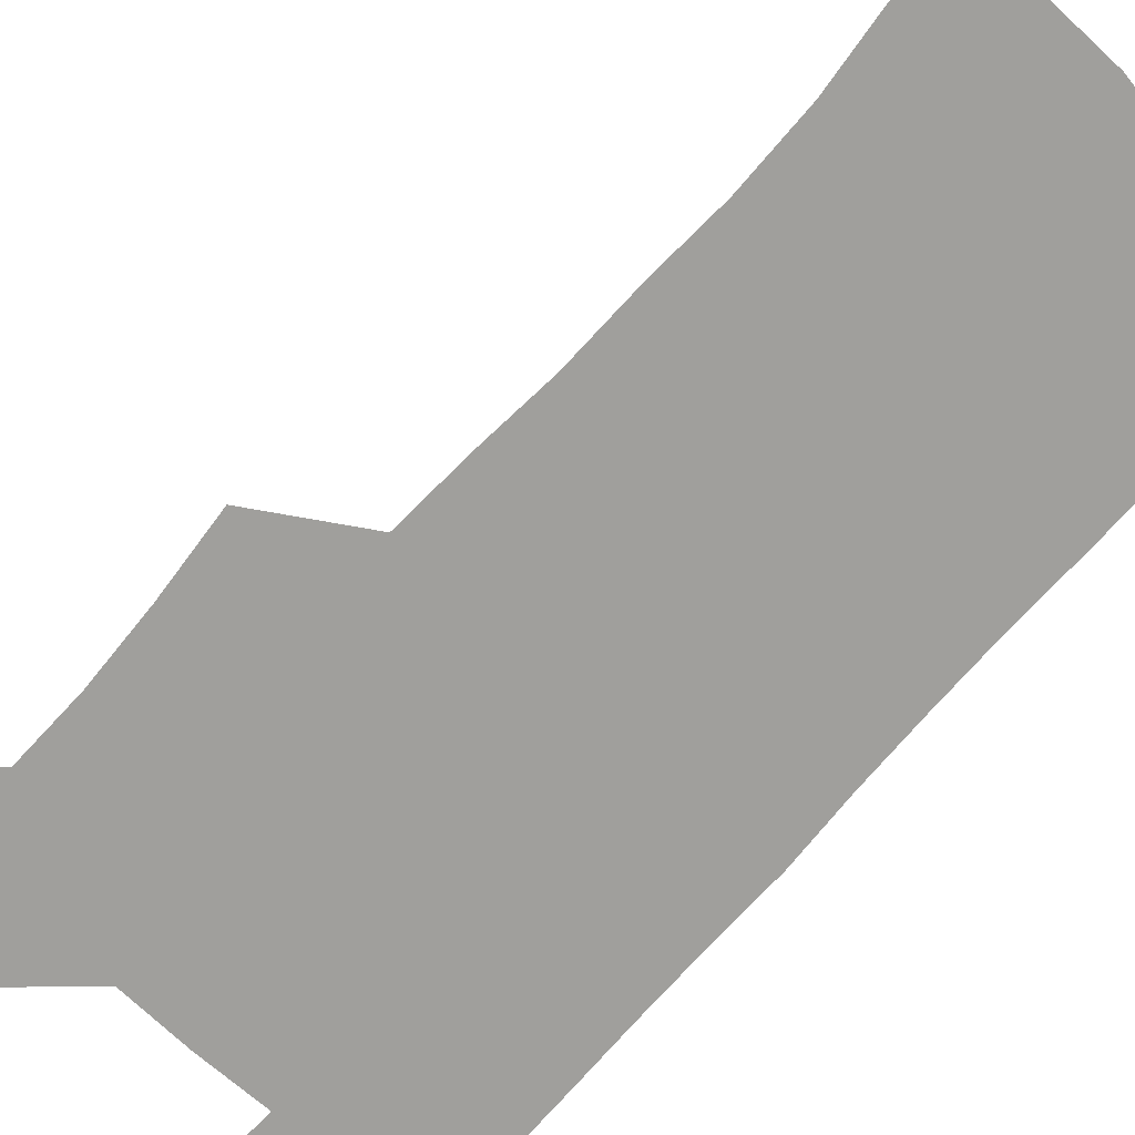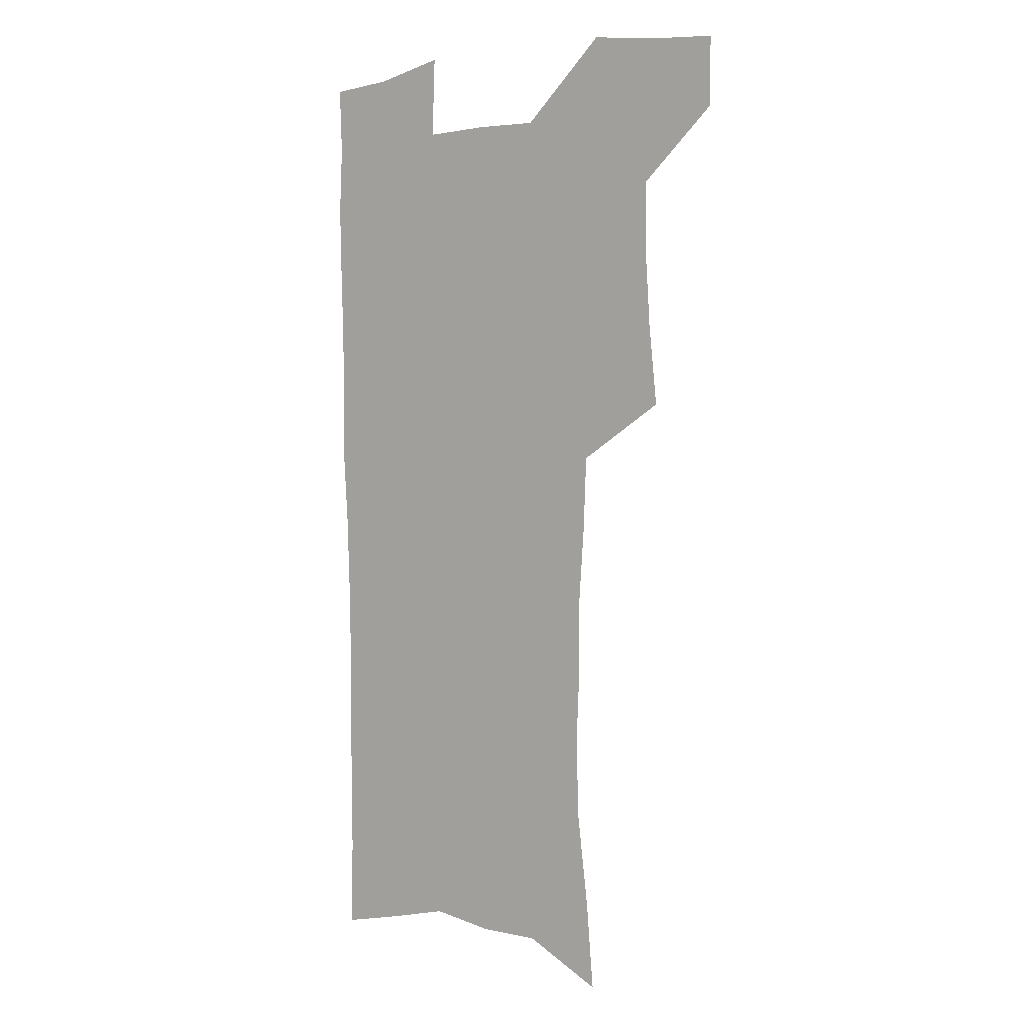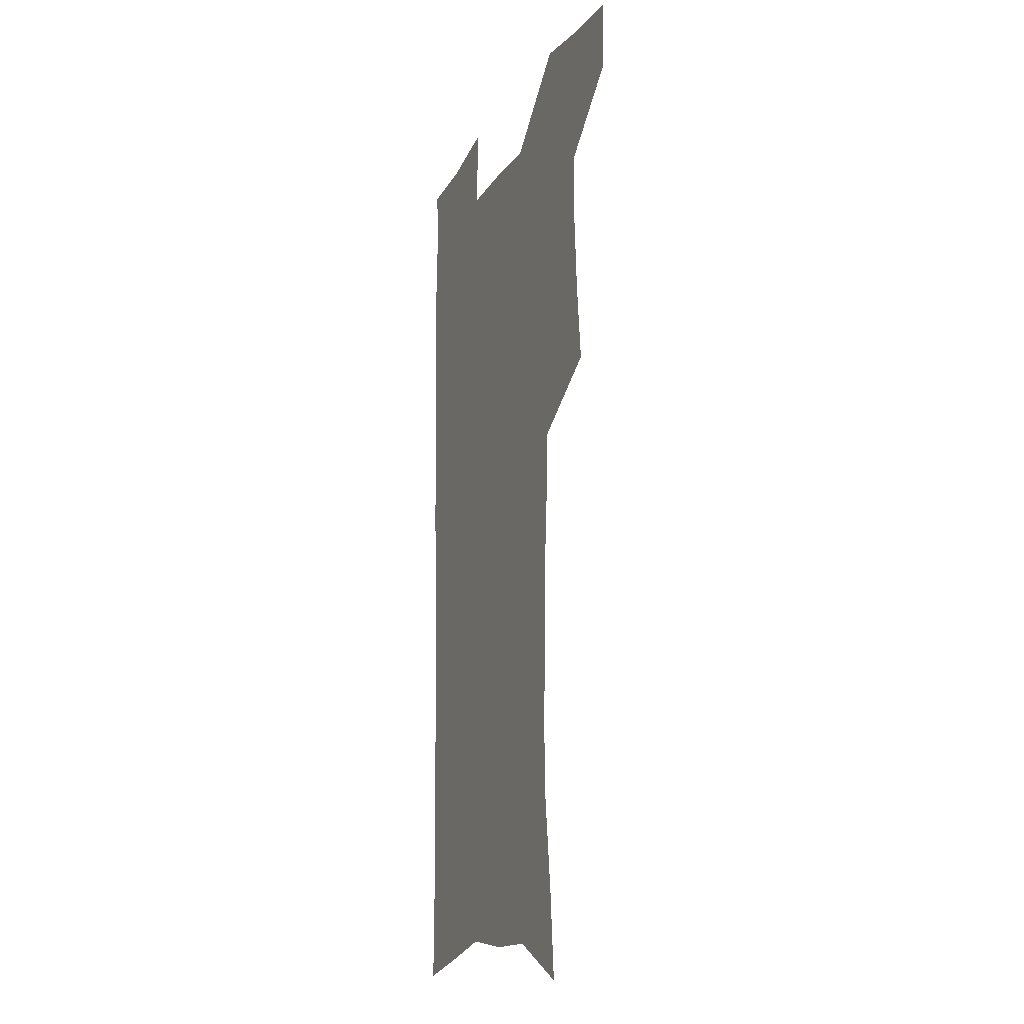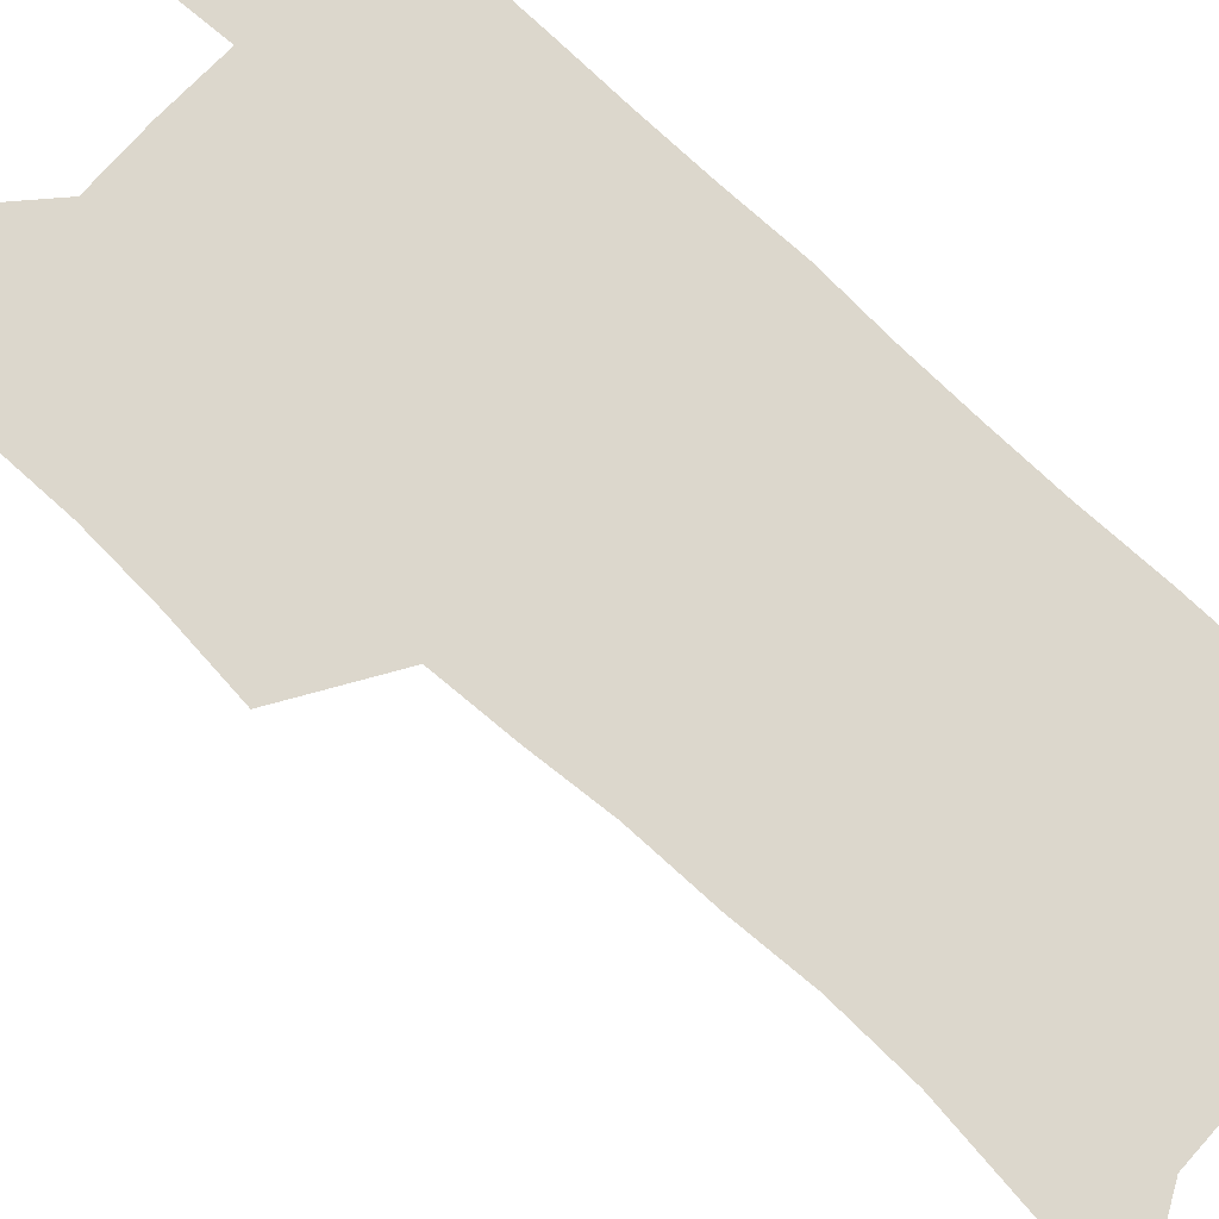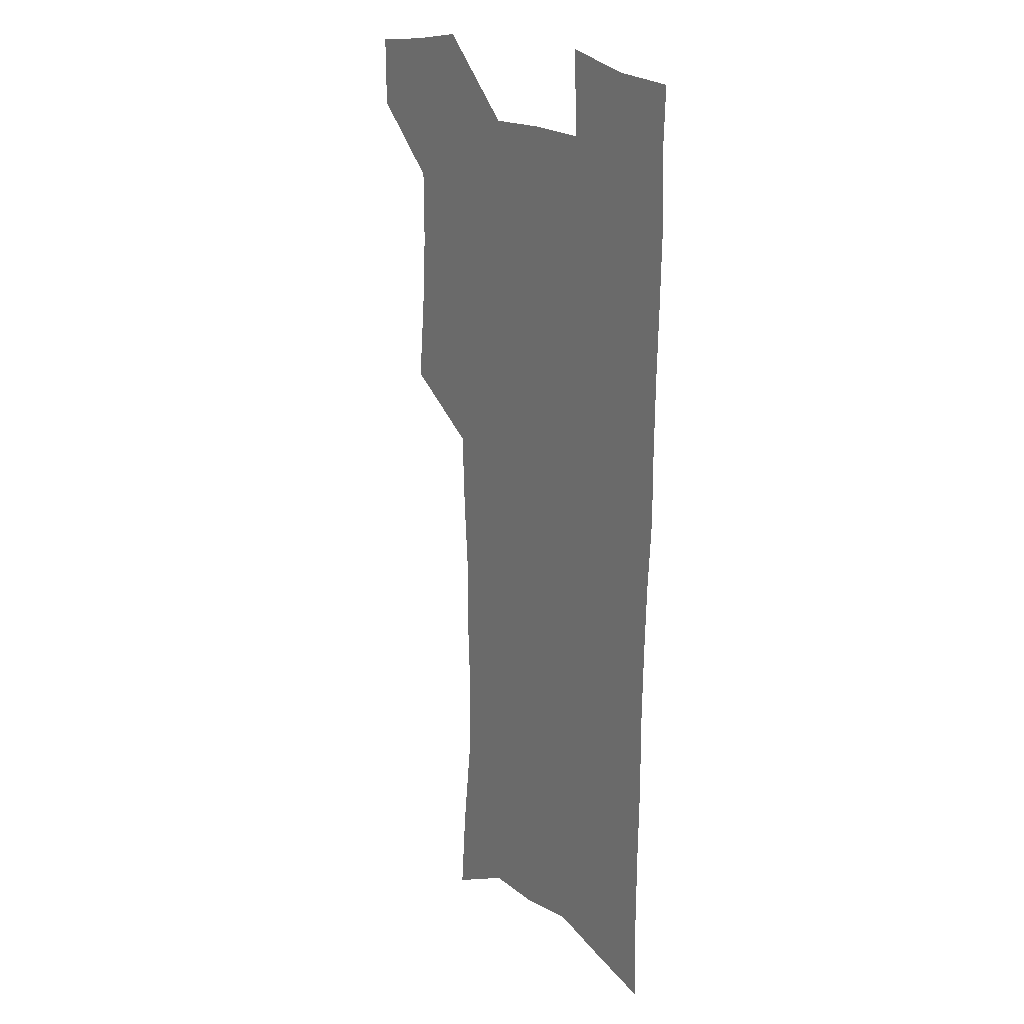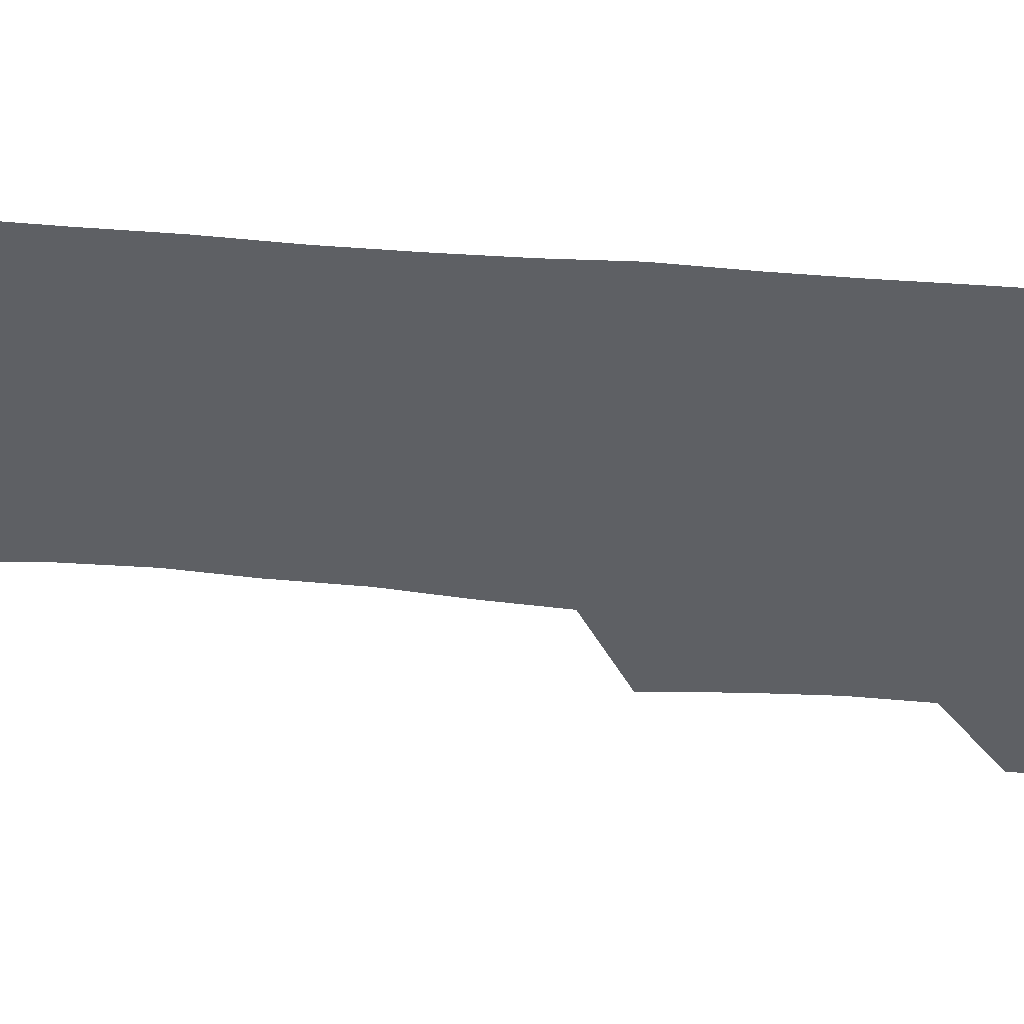
<metadata>
{"format":"obj","ext":"obj","renderer":"f3d","projection":"perspective","resolution":1024,"background":"white","views":[{"elev":-71.2,"azim":-42.2,"up":"+Z"},{"elev":1.4,"azim":-142.2,"up":"+Y"},{"elev":-16.5,"azim":-112.0,"up":"+Y"},{"elev":72.9,"azim":-47.4,"up":"+Z"},{"elev":19.0,"azim":56.2,"up":"+Y"},{"elev":-42.8,"azim":83.6,"up":"+Z"}]}
</metadata>
<code>
v 480.4 536 0
v 480 565.1 0
v 507 411.7 0
v 510.4 445.6 0
v 512.4 477.4 0
v 512.1 507.3 0
v 513.9 536.7 0
v 509.6 567.8 0
v 540 155.6 0
v 543 191.6 0
v 547.7 229.7 0
v 548.8 262.8 0
v 547.5 293 0
v 547.4 326.5 0
v 545.1 357.1 0
v 543.7 388.8 0
v 544.6 421.2 0
v 544.7 451.3 0
v 545.3 480.7 0
v 547.3 509.6 0
v 544 538.7 0
v 538.5 572 0
v 573.4 172.4 0
v 576.7 209.8 0
v 577.8 242.9 0
v 577.5 273.6 0
v 575.9 302.6 0
v 576.3 335.7 0
v 576.1 367 0
v 575.8 397 0
v 575.1 425.8 0
v 575.8 455.1 0
v 575.4 482.9 0
v 575.5 510.6 0
v 574.5 538.7 0
v 600 172.7 0
v 603.5 217.3 0
v 603.9 248.6 0
v 603.4 278.1 0
v 603.6 310.4 0
v 603.3 340.6 0
v 603.2 370.6 0
v 603 399.4 0
v 603.2 428.3 0
v 603.5 456.5 0
v 603.8 484 0
v 603.6 511 0
v 602.9 539.6 0
v 627.8 177.2 0
v 628.5 216.2 0
v 629 248.2 0
v 628.9 280.5 0
v 629.2 309.6 0
v 629.1 341.4 0
v 629.3 370.7 0
v 629.6 399.4 0
v 630.1 427.9 0
v 630.5 456.1 0
v 630.9 483.7 0
v 631.3 511.1 0
v 631.6 539.1 0
v 630.4 573.5 0
v 655.3 171 0
v 654.2 212.3 0
v 655.5 242.4 0
v 654.7 276.7 0
v 654.9 307.8 0
v 655.4 338.1 0
v 655.8 368 0
v 656.4 397.2 0
v 657.4 425.8 0
v 658.1 454.3 0
v 658.6 482.6 0
v 658.6 510.6 0
v 660 537.6 0
v 661.5 567.2 0
v 683.2 165.3 0
v 682.7 201.8 0
v 683 234.5 0
v 683.8 266.2 0
v 683.6 298.7 0
v 684.3 329.6 0
v 685.6 359.9 0
v 687.6 389.3 0
v 687.6 420.3 0
v 688.1 450.2 0
v 689.1 479.4 0
v 689.9 508.3 0
v 688.7 537.4 0
v 689.9 565.5 0
f 6 7 1
f 1 7 2
f 7 8 2
f 16 17 3
f 3 17 4
f 17 18 4
f 4 18 5
f 18 19 5
f 5 19 6
f 19 20 6
f 6 20 7
f 20 21 7
f 7 21 8
f 21 22 8
f 9 23 10
f 23 24 10
f 10 24 11
f 24 25 11
f 11 25 12
f 25 26 12
f 12 26 13
f 26 27 13
f 13 27 14
f 27 28 14
f 14 28 15
f 28 29 15
f 15 29 16
f 29 30 16
f 16 30 17
f 30 31 17
f 17 31 18
f 31 32 18
f 18 32 19
f 32 33 19
f 19 33 20
f 33 34 20
f 20 34 21
f 34 35 21
f 21 35 22
f 23 36 24
f 36 37 24
f 24 37 25
f 37 38 25
f 25 38 26
f 38 39 26
f 26 39 27
f 39 40 27
f 27 40 28
f 40 41 28
f 28 41 29
f 41 42 29
f 29 42 30
f 42 43 30
f 30 43 31
f 43 44 31
f 31 44 32
f 44 45 32
f 32 45 33
f 45 46 33
f 33 46 34
f 46 47 34
f 34 47 35
f 47 48 35
f 36 49 37
f 49 50 37
f 37 50 38
f 50 51 38
f 38 51 39
f 51 52 39
f 39 52 40
f 52 53 40
f 40 53 41
f 53 54 41
f 41 54 42
f 54 55 42
f 42 55 43
f 55 56 43
f 43 56 44
f 56 57 44
f 44 57 45
f 57 58 45
f 45 58 46
f 58 59 46
f 46 59 47
f 59 60 47
f 47 60 48
f 60 61 48
f 49 63 50
f 63 64 50
f 50 64 51
f 64 65 51
f 51 65 52
f 65 66 52
f 52 66 53
f 66 67 53
f 53 67 54
f 67 68 54
f 54 68 55
f 68 69 55
f 55 69 56
f 69 70 56
f 56 70 57
f 70 71 57
f 57 71 58
f 71 72 58
f 58 72 59
f 72 73 59
f 59 73 60
f 73 74 60
f 60 74 61
f 74 75 61
f 61 75 62
f 75 76 62
f 63 77 64
f 77 78 64
f 64 78 65
f 78 79 65
f 65 79 66
f 79 80 66
f 66 80 67
f 80 81 67
f 67 81 68
f 81 82 68
f 68 82 69
f 82 83 69
f 69 83 70
f 83 84 70
f 70 84 71
f 84 85 71
f 71 85 72
f 85 86 72
f 72 86 73
f 86 87 73
f 73 87 74
f 87 88 74
f 74 88 75
f 88 89 75
f 75 89 76
f 89 90 76

</code>
